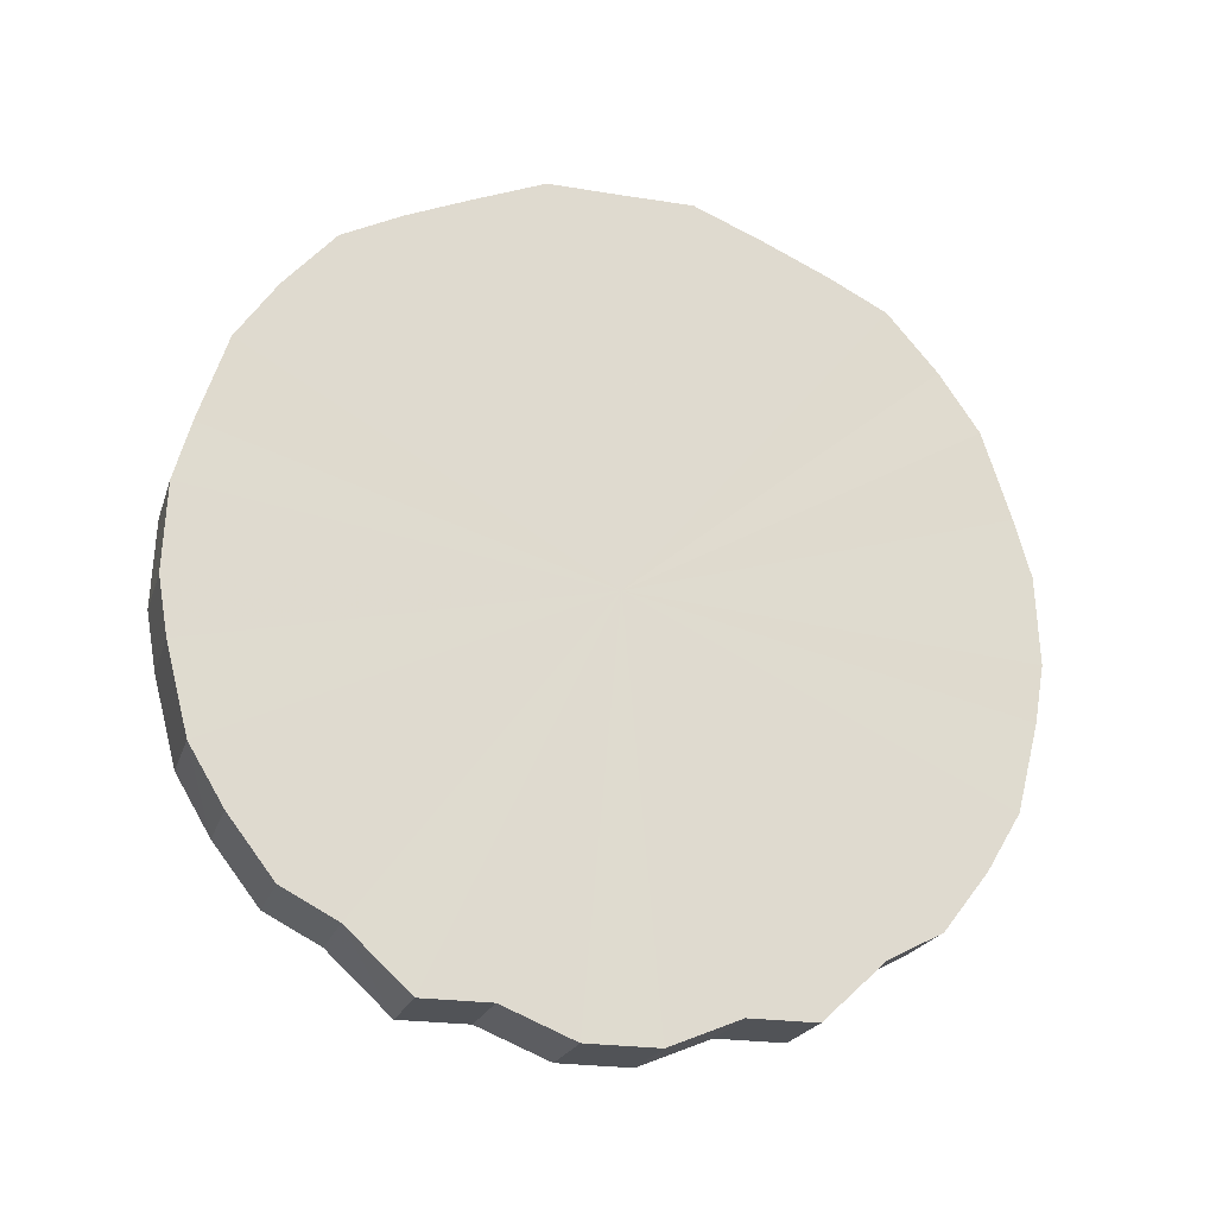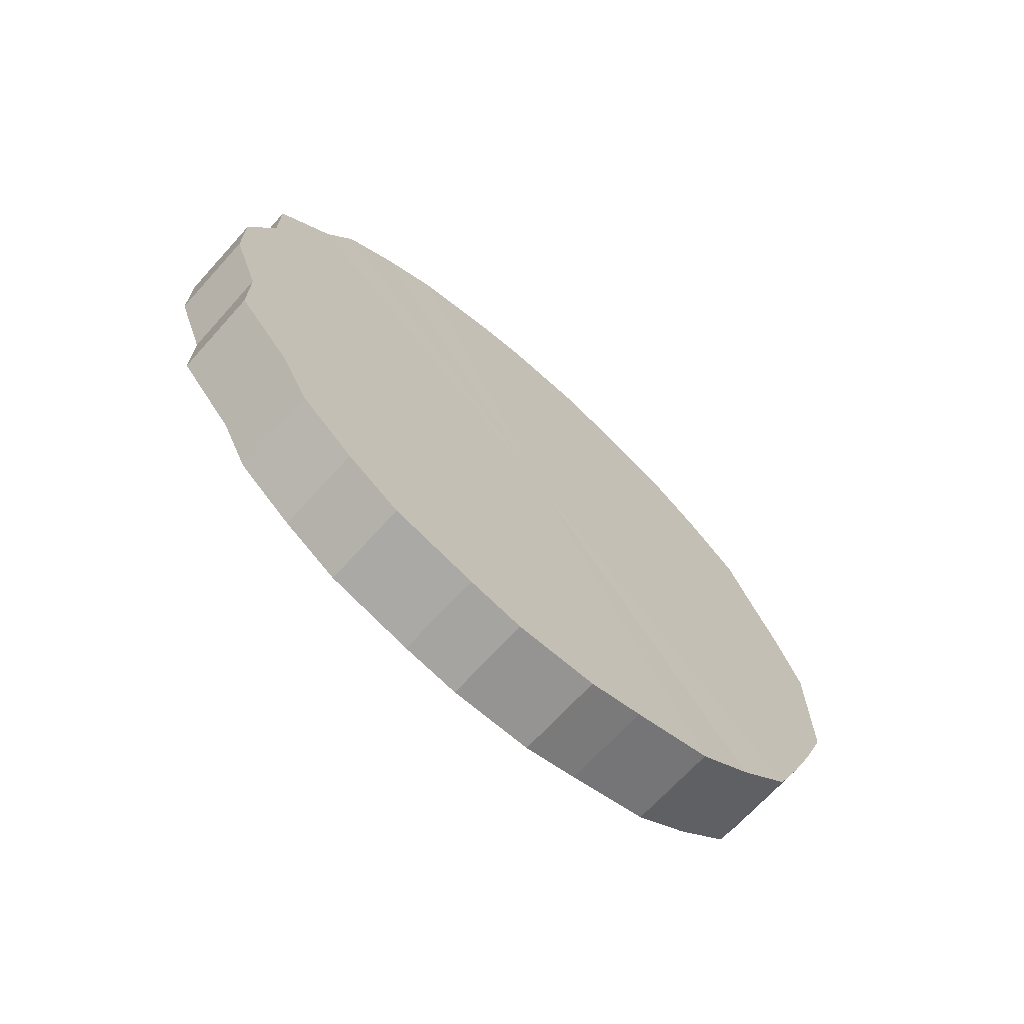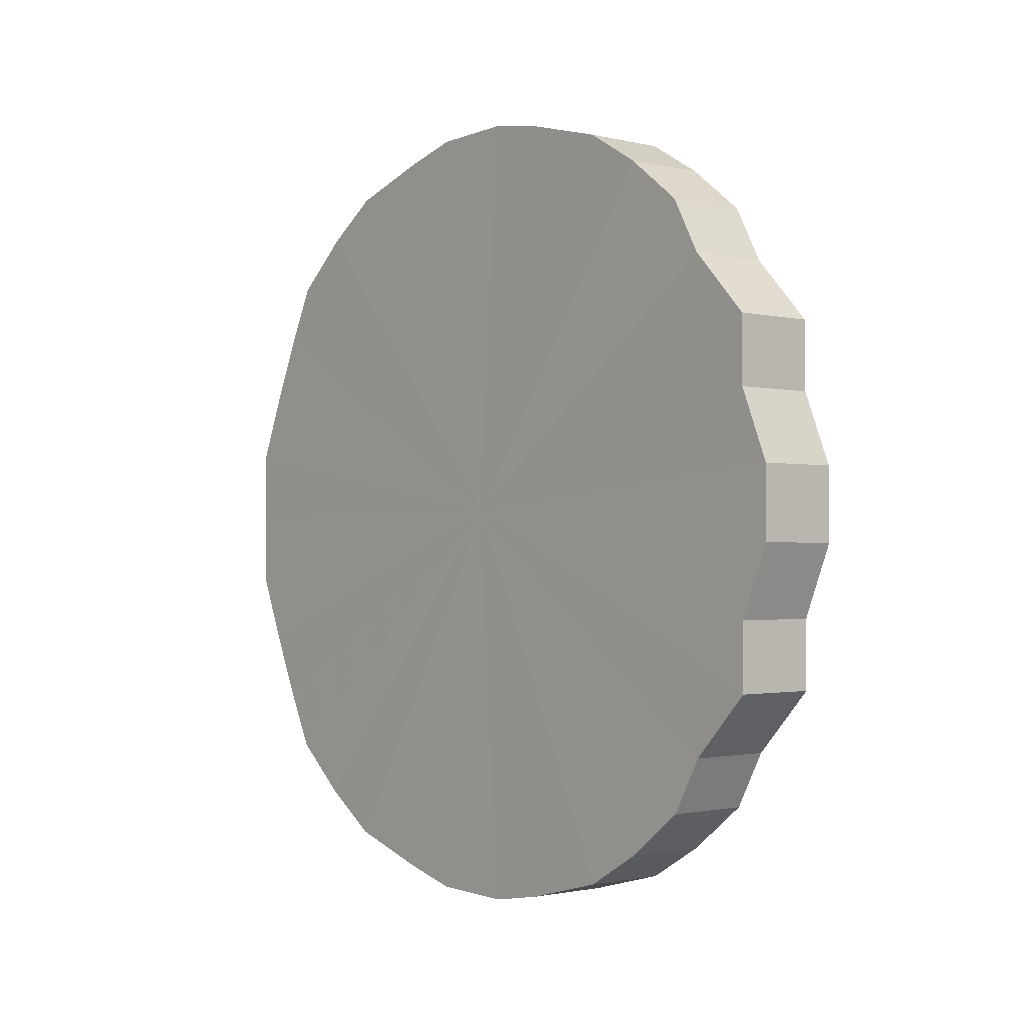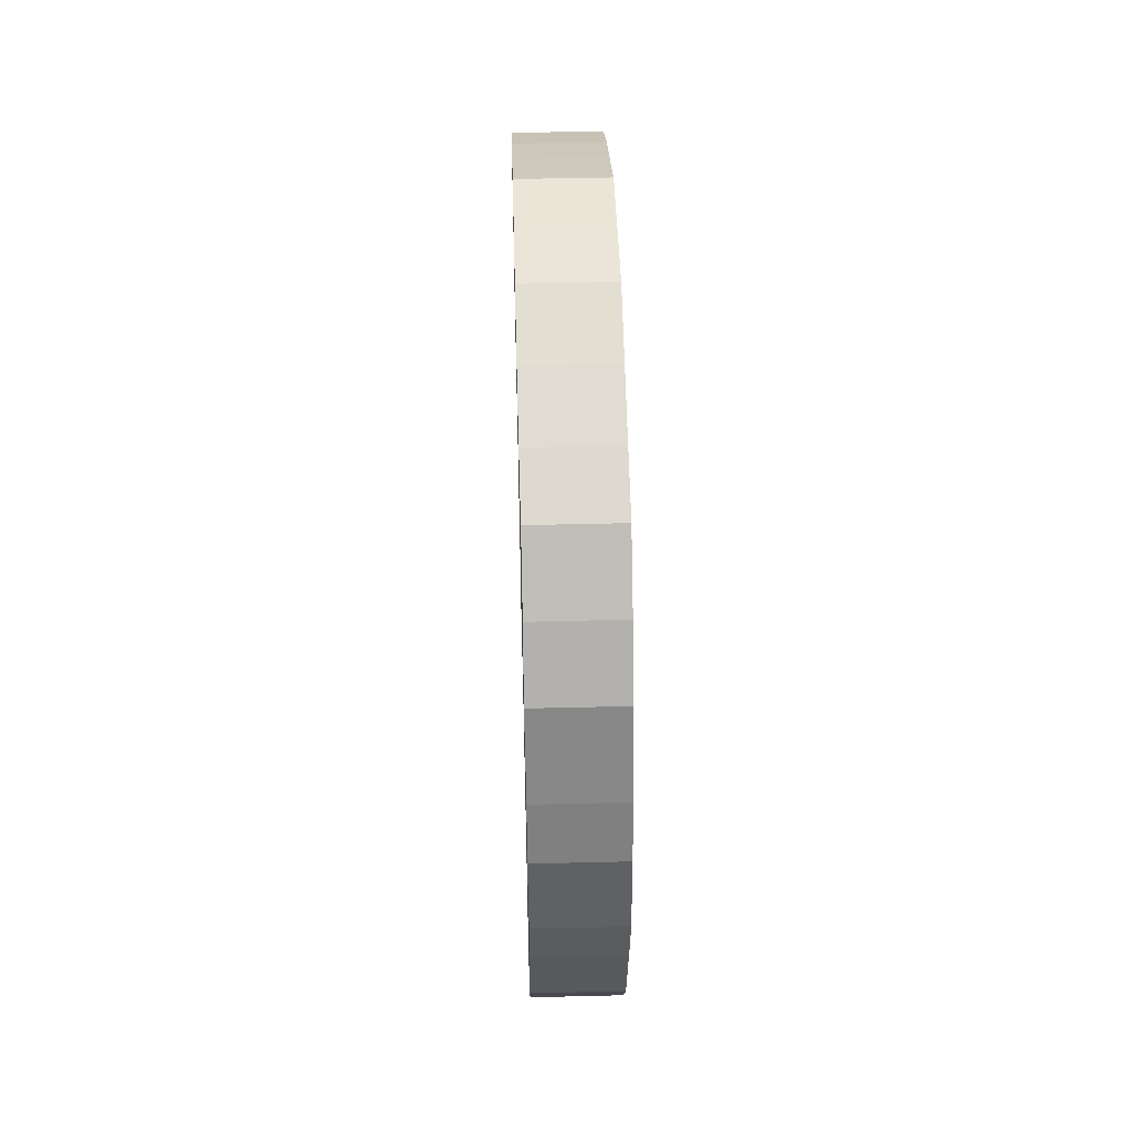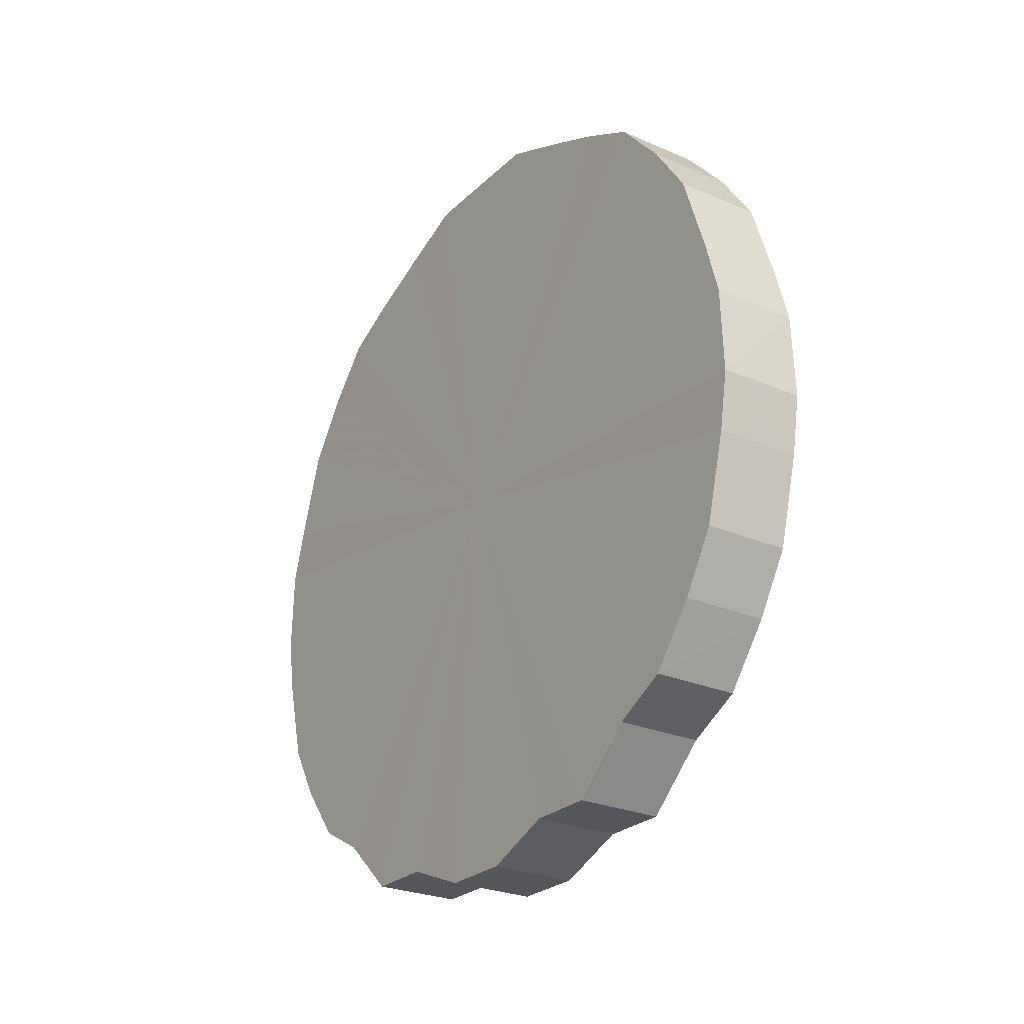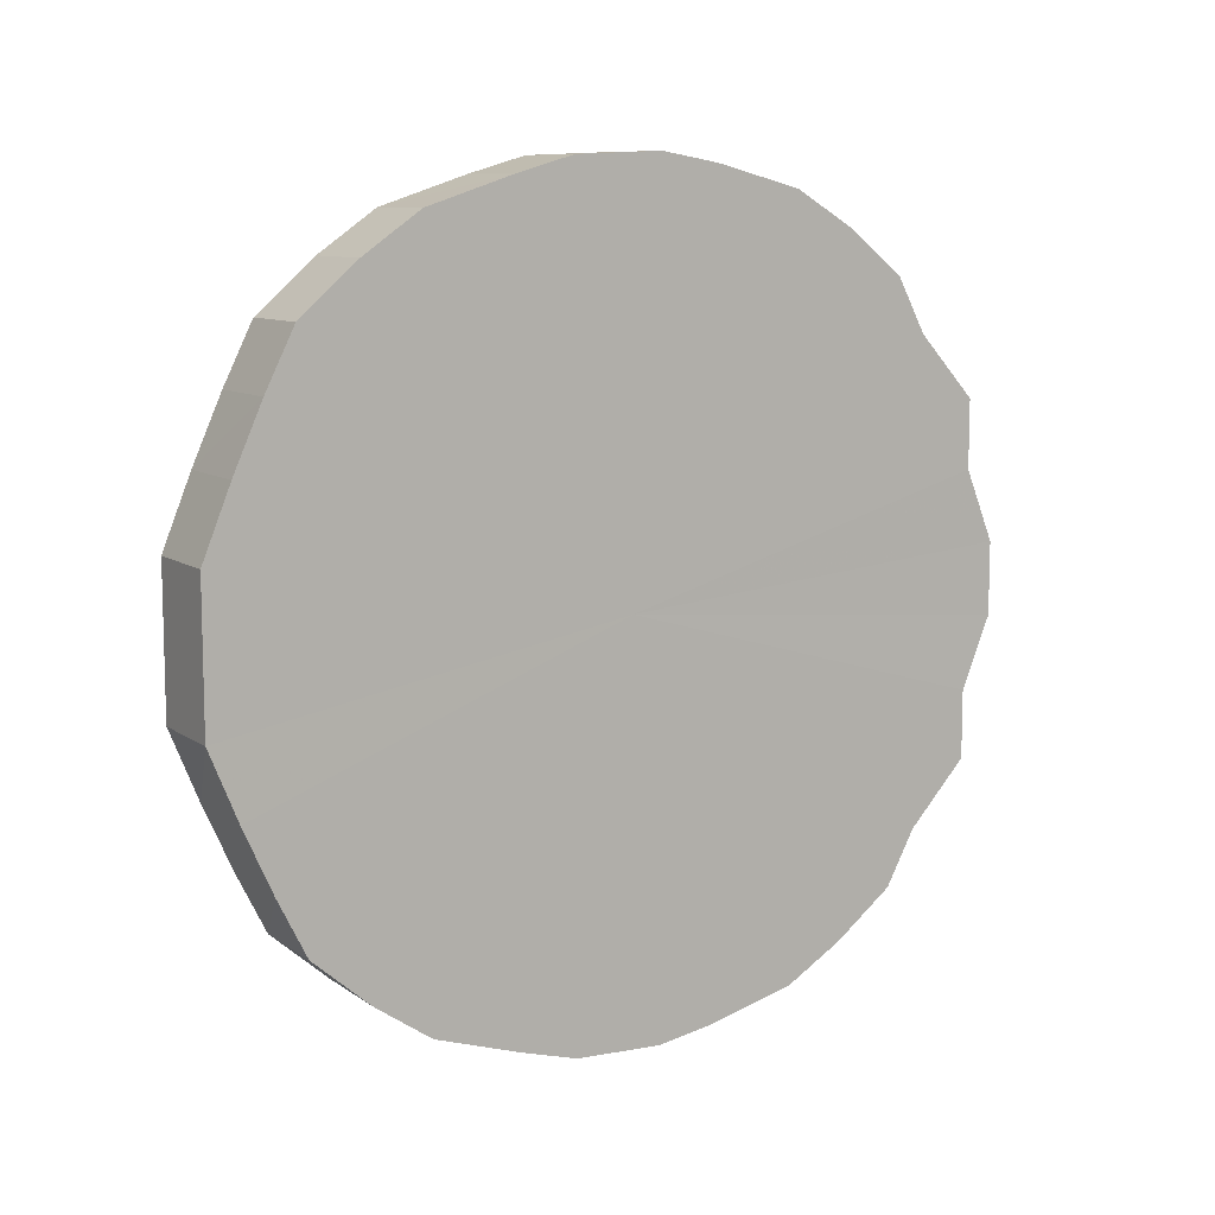
<metadata>
{"format":"obj","ext":"obj","renderer":"f3d","projection":"perspective","resolution":1024,"background":"white","views":[{"elev":-21.7,"azim":74.0,"up":"+Y"},{"elev":-68.5,"azim":48.1,"up":"+Z"},{"elev":-1.5,"azim":-40.6,"up":"+Z"},{"elev":45.5,"azim":178.3,"up":"+Y"},{"elev":-25.9,"azim":145.4,"up":"+Y"},{"elev":9.6,"azim":-120.9,"up":"+Z"}]}
</metadata>
<code>
o 19224
v 2165 1864 10.9
v 2165 1864 10.93
v 2165 1864 10.9
v 2165 1864 10.95
v 2165 1864 10.93
v 2165 1864 10.88
v 2165 1864 10.88
v 2165 1864 10.97
v 2165 1864 10.95
v 2165 1864 10.85
v 2165 1864 10.85
v 2165 1864 10.99
v 2165 1864 10.97
v 2165 1864 10.83
v 2165 1864 10.83
v 2165 1864 11.01
v 2165 1864 10.99
v 2165 1864 10.81
v 2165 1864 10.81
v 2165 1864 11.02
v 2165 1864 11.01
v 2165 1864 10.79
v 2165 1864 10.79
v 2165 1864 11.03
v 2165 1864 11.02
v 2165 1864 10.78
v 2165 1864 10.78
v 2165 1864 11.04
v 2165 1864 11.03
v 2165 1864 10.77
v 2165 1864 10.77
v 2165 1864 11.04
v 2165 1864 11.04
v 2165 1864 10.76
v 2165 1864 10.76
v 2165 1864 11.04
v 2165 1864 11.04
v 2165 1864 10.76
v 2165 1864 10.76
v 2165 1864 11.03
v 2165 1864 11.04
v 2165 1864 10.76
v 2165 1864 10.76
v 2165 1864 11.02
v 2165 1864 11.03
v 2165 1864 10.77
v 2165 1864 10.77
v 2165 1864 11
v 2165 1864 11.02
v 2165 1864 10.78
v 2165 1864 10.78
v 2165 1864 10.98
v 2165 1864 11
v 2165 1864 10.8
v 2165 1864 10.8
v 2165 1864 10.96
v 2165 1864 10.98
v 2165 1864 10.82
v 2165 1864 10.82
v 2165 1864 10.94
v 2165 1864 10.96
v 2165 1864 10.84
v 2165 1864 10.84
v 2165 1864 10.91
v 2165 1864 10.94
v 2165 1864 10.86
v 2165 1864 10.86
v 2165 1864 10.89
v 2165 1864 10.91
v 2165 1864 10.89
v 2165 1864 10.9
v 2165 1864 10.93
v 2165 1864 10.93
v 2165 1864 10.95
v 2165 1864 10.95
v 2165 1864 10.88
v 2165 1864 10.9
v 2165 1864 10.85
v 2165 1864 10.88
v 2165 1864 10.97
v 2165 1864 10.97
v 2165 1864 10.83
v 2165 1864 10.85
v 2165 1864 10.81
v 2165 1864 10.83
v 2165 1864 10.99
v 2165 1864 10.99
v 2165 1864 10.79
v 2165 1864 10.81
v 2165 1864 10.78
v 2165 1864 10.79
v 2165 1864 11.01
v 2165 1864 11.01
v 2165 1864 10.77
v 2165 1864 10.78
v 2165 1864 10.76
v 2165 1864 10.77
v 2165 1864 11.02
v 2165 1864 11.02
v 2165 1864 10.76
v 2165 1864 10.76
v 2165 1864 10.76
v 2165 1864 10.76
v 2165 1864 11.03
v 2165 1864 11.03
v 2165 1864 10.77
v 2165 1864 10.76
v 2165 1864 10.78
v 2165 1864 10.77
v 2165 1864 11.04
v 2165 1864 11.04
v 2165 1864 10.8
v 2165 1864 10.78
v 2165 1864 10.82
v 2165 1864 10.8
v 2165 1864 11.04
v 2165 1864 11.04
v 2165 1864 10.84
v 2165 1864 10.82
v 2165 1864 10.86
v 2165 1864 10.84
v 2165 1864 11.04
v 2165 1864 11.04
v 2165 1864 10.89
v 2165 1864 10.86
v 2165 1864 10.91
v 2165 1864 10.89
v 2165 1864 11.03
v 2165 1864 11.03
v 2165 1864 10.94
v 2165 1864 10.91
v 2165 1864 10.96
v 2165 1864 10.94
v 2165 1864 11.02
v 2165 1864 11.02
v 2165 1864 10.98
v 2165 1864 10.96
v 2165 1864 11
v 2165 1864 10.98
v 2165 1864 11
v 2165 1864 10.9
v 2165 1864 10.93
v 2165 1864 10.9
v 2165 1864 10.95
v 2165 1864 10.88
v 2165 1864 10.97
v 2165 1864 10.85
v 2165 1864 10.99
v 2165 1864 10.83
v 2165 1864 11.01
v 2165 1864 10.81
v 2165 1864 11.02
v 2165 1864 10.79
v 2165 1864 11.03
v 2165 1864 10.78
v 2165 1864 11.04
v 2165 1864 10.77
v 2165 1864 11.04
v 2165 1864 10.76
v 2165 1864 11.04
v 2165 1864 10.76
v 2165 1864 11.03
v 2165 1864 10.76
v 2165 1864 11.02
v 2165 1864 10.77
v 2165 1864 11
v 2165 1864 10.78
v 2165 1864 10.98
v 2165 1864 10.8
v 2165 1864 10.96
v 2165 1864 10.82
v 2165 1864 10.94
v 2165 1864 10.84
v 2165 1864 10.91
v 2165 1864 10.86
v 2165 1864 10.89
v 2165 1864 10.9
v 2165 1864 10.9
v 2165 1864 10.93
v 2165 1864 10.88
v 2165 1864 10.95
v 2165 1864 10.85
v 2165 1864 10.97
v 2165 1864 10.83
v 2165 1864 10.99
v 2165 1864 10.81
v 2165 1864 11.01
v 2165 1864 10.79
v 2165 1864 11.02
v 2165 1864 10.78
v 2165 1864 11.03
v 2165 1864 10.77
v 2165 1864 11.04
v 2165 1864 10.76
v 2165 1864 11.04
v 2165 1864 10.76
v 2165 1864 11.04
v 2165 1864 10.76
v 2165 1864 11.03
v 2165 1864 10.77
v 2165 1864 11.02
v 2165 1864 10.78
v 2165 1864 11
v 2165 1864 10.8
v 2165 1864 10.98
v 2165 1864 10.82
v 2165 1864 10.96
v 2165 1864 10.84
v 2165 1864 10.94
v 2165 1864 10.86
v 2165 1864 10.91
v 2165 1864 10.89
f 1 2 3
f 2 4 5
f 6 1 7
f 4 8 9
f 10 6 11
f 8 12 13
f 14 10 15
f 12 16 17
f 18 14 19
f 16 20 21
f 22 18 23
f 20 24 25
f 26 22 27
f 24 28 29
f 30 26 31
f 28 32 33
f 34 30 35
f 32 36 37
f 38 34 39
f 36 40 41
f 42 38 43
f 40 44 45
f 46 42 47
f 44 48 49
f 50 46 51
f 48 52 53
f 54 50 55
f 52 56 57
f 58 54 59
f 56 60 61
f 62 58 63
f 60 64 65
f 66 62 67
f 64 68 69
f 68 66 70
f 71 72 73
f 73 74 75
f 76 77 71
f 78 79 76
f 75 80 81
f 82 83 78
f 84 85 82
f 81 86 87
f 88 89 84
f 90 91 88
f 87 92 93
f 94 95 90
f 96 97 94
f 93 98 99
f 100 101 96
f 102 103 100
f 99 104 105
f 106 107 102
f 108 109 106
f 105 110 111
f 112 113 108
f 114 115 112
f 111 116 117
f 118 119 114
f 120 121 118
f 117 122 123
f 124 125 120
f 126 127 124
f 123 128 129
f 130 131 126
f 132 133 130
f 129 134 135
f 136 137 132
f 138 139 136
f 135 140 138
f 141 142 143
f 141 144 142
f 141 143 145
f 141 146 144
f 141 145 147
f 141 148 146
f 141 147 149
f 141 150 148
f 141 149 151
f 141 152 150
f 141 151 153
f 141 154 152
f 141 153 155
f 141 156 154
f 141 155 157
f 141 158 156
f 141 157 159
f 141 160 158
f 141 159 161
f 141 162 160
f 141 161 163
f 141 164 162
f 141 163 165
f 141 166 164
f 141 165 167
f 141 168 166
f 141 167 169
f 141 170 168
f 141 169 171
f 141 172 170
f 141 171 173
f 141 174 172
f 141 173 175
f 141 176 174
f 141 175 176
f 177 178 179
f 177 180 178
f 177 179 181
f 177 182 180
f 177 181 183
f 177 184 182
f 177 183 185
f 177 186 184
f 177 185 187
f 177 188 186
f 177 187 189
f 177 190 188
f 177 189 191
f 177 192 190
f 177 191 193
f 177 194 192
f 177 193 195
f 177 196 194
f 177 195 197
f 177 198 196
f 177 197 199
f 177 200 198
f 177 199 201
f 177 202 200
f 177 201 203
f 177 204 202
f 177 203 205
f 177 206 204
f 177 205 207
f 177 208 206
f 177 207 209
f 177 210 208
f 177 209 211
f 177 212 210
f 177 211 212

</code>
